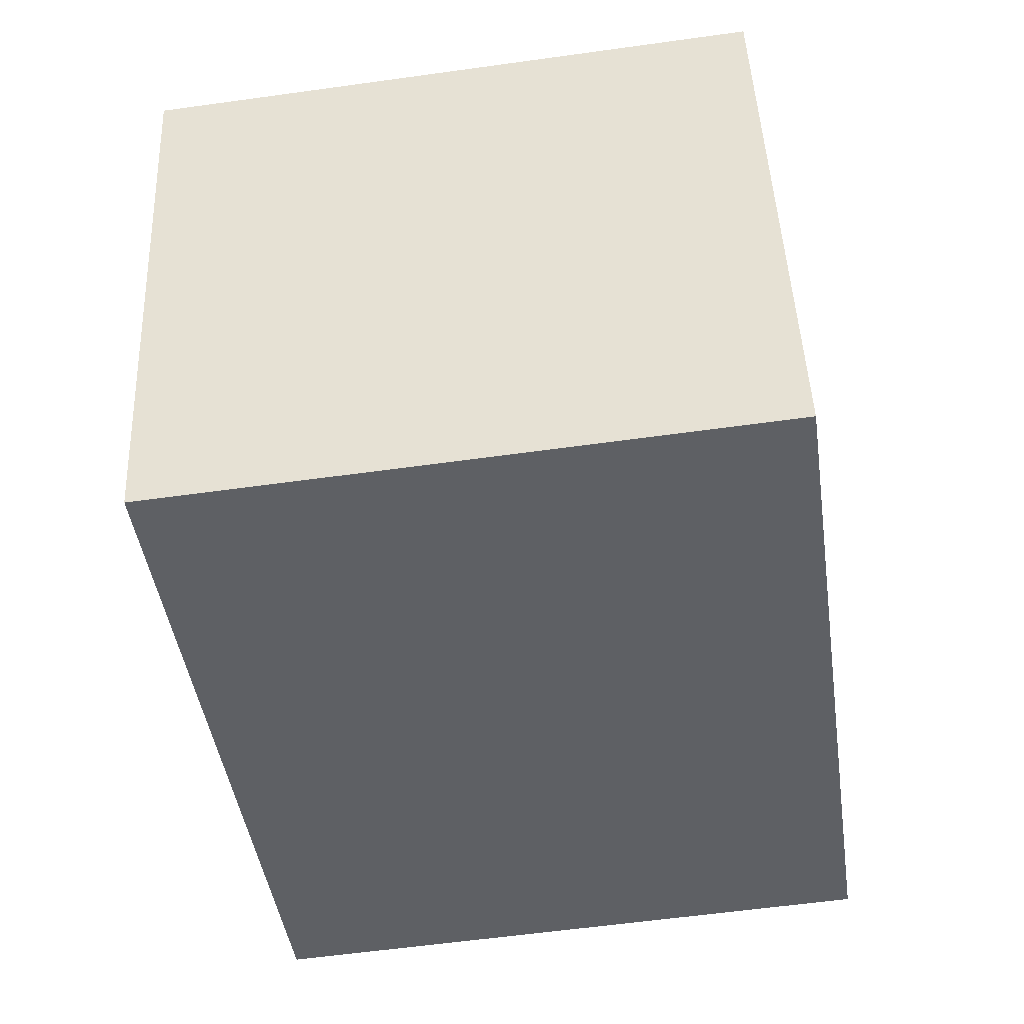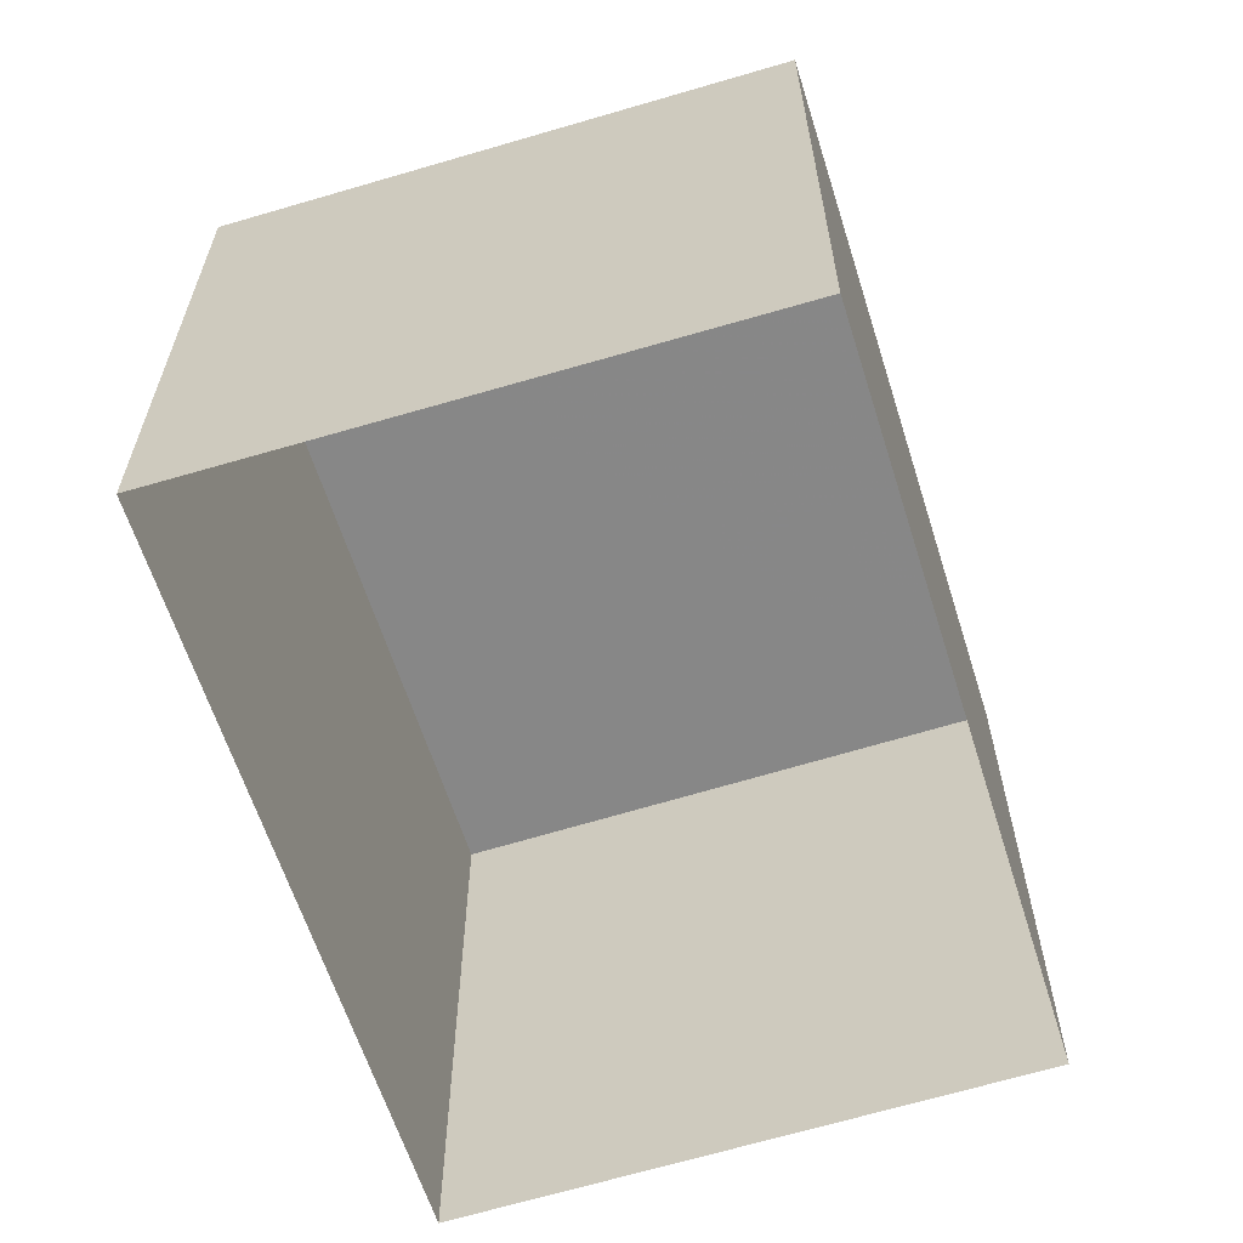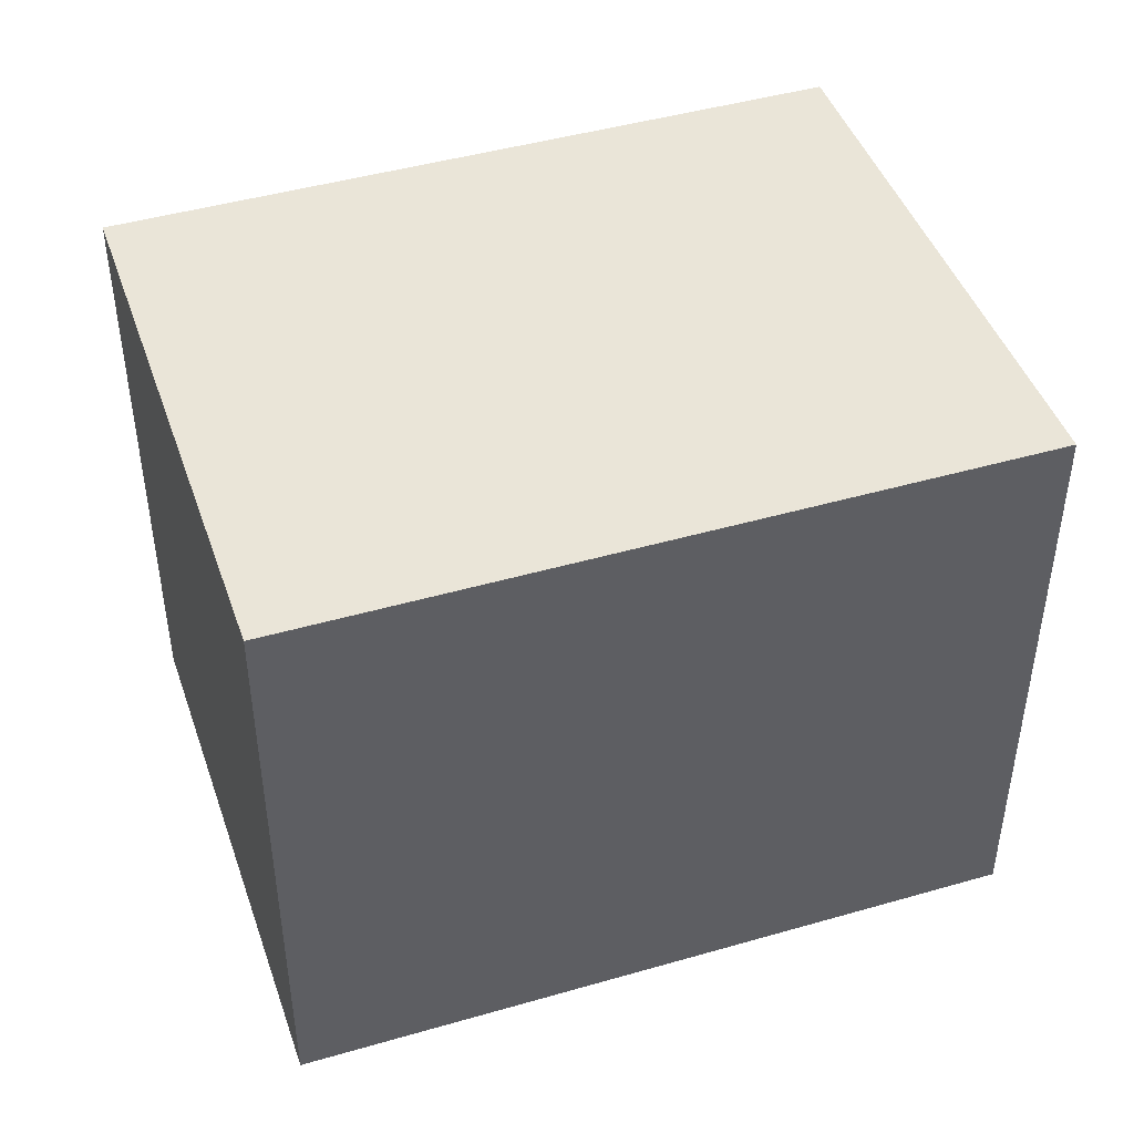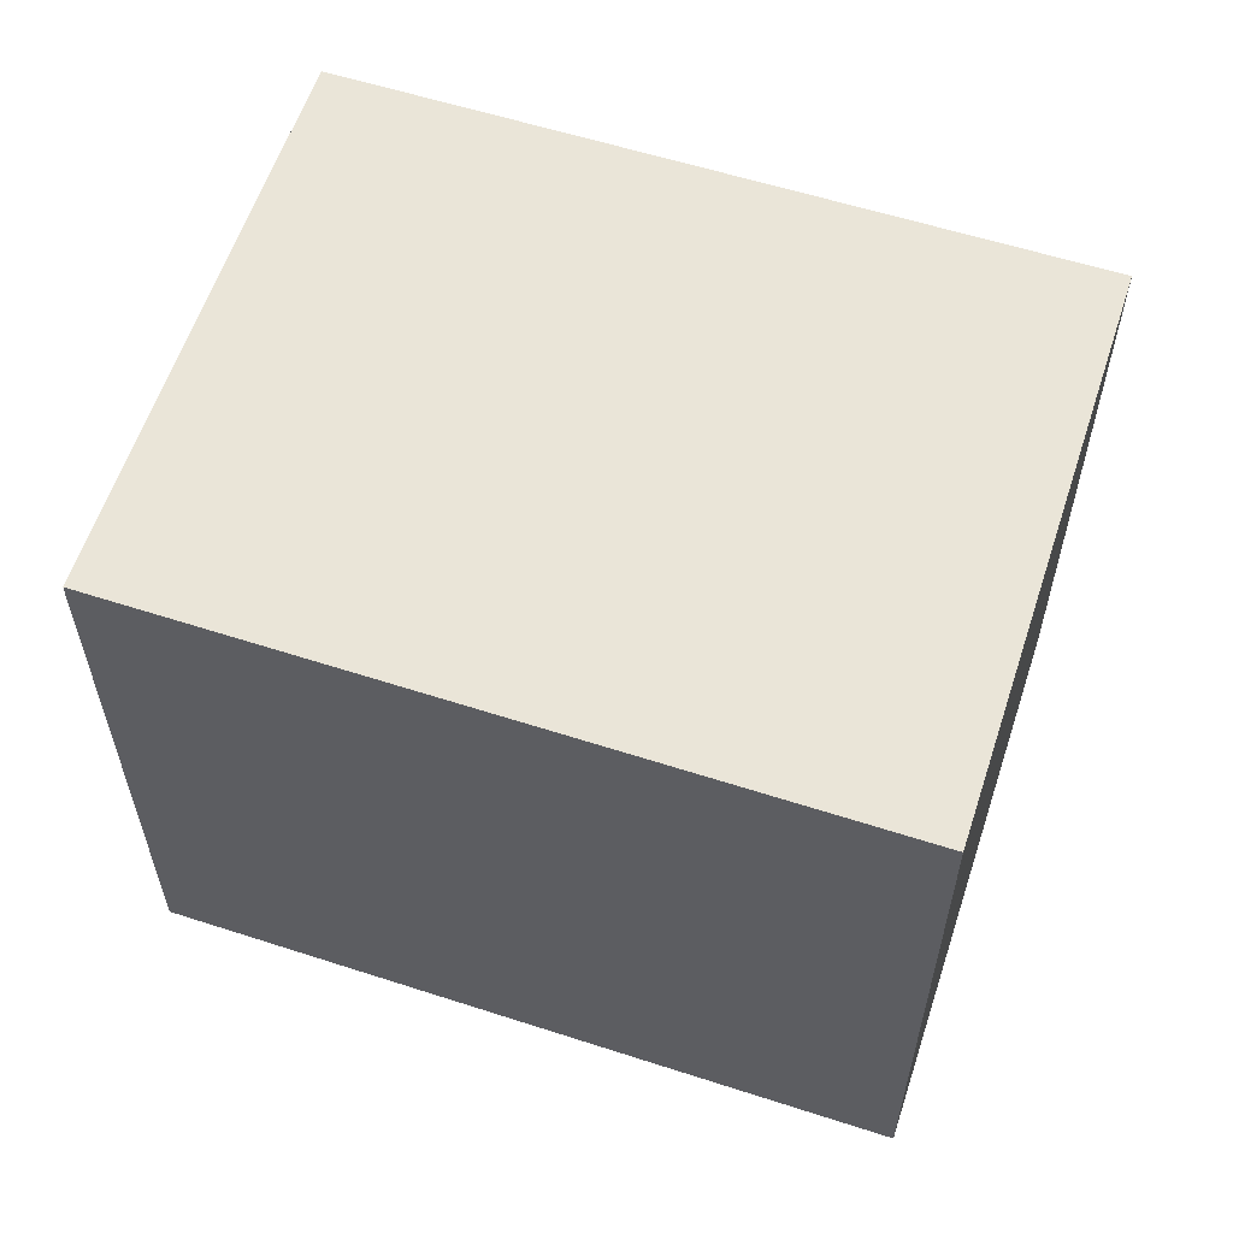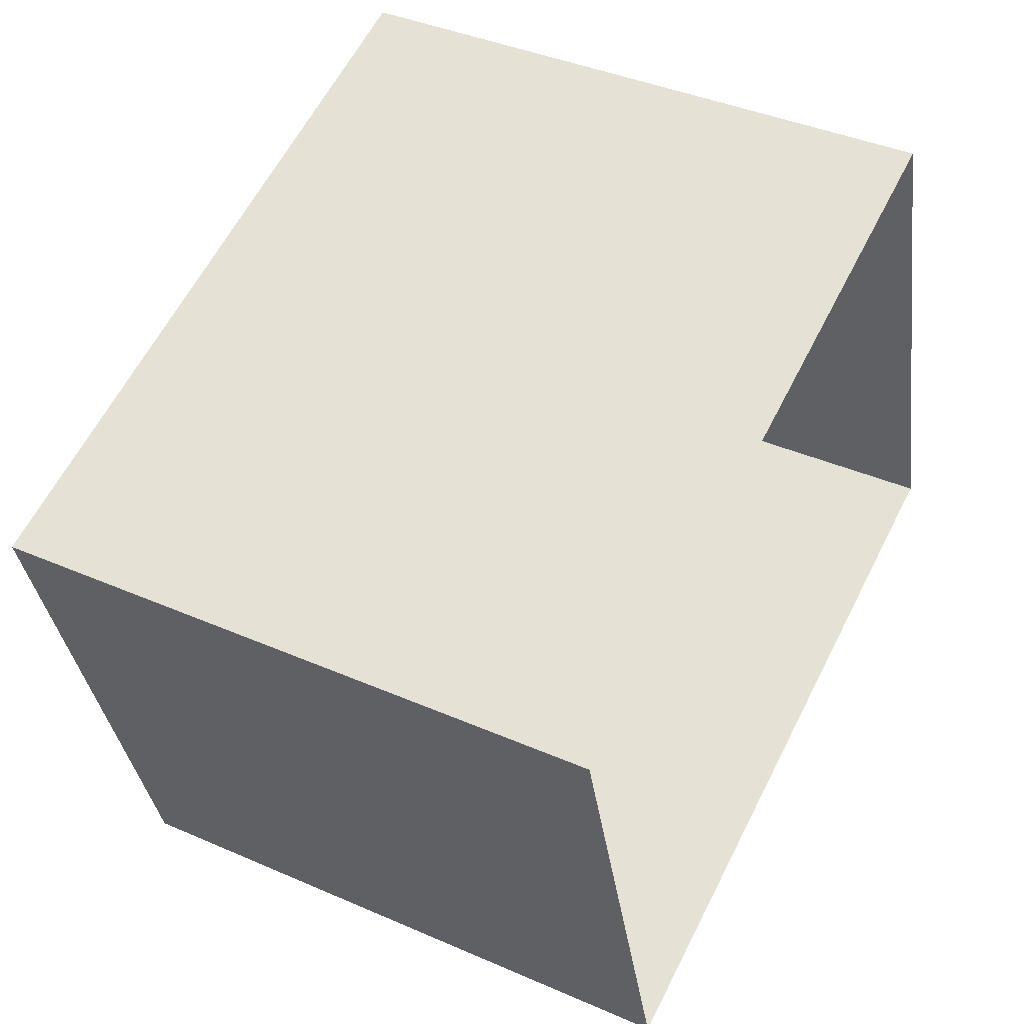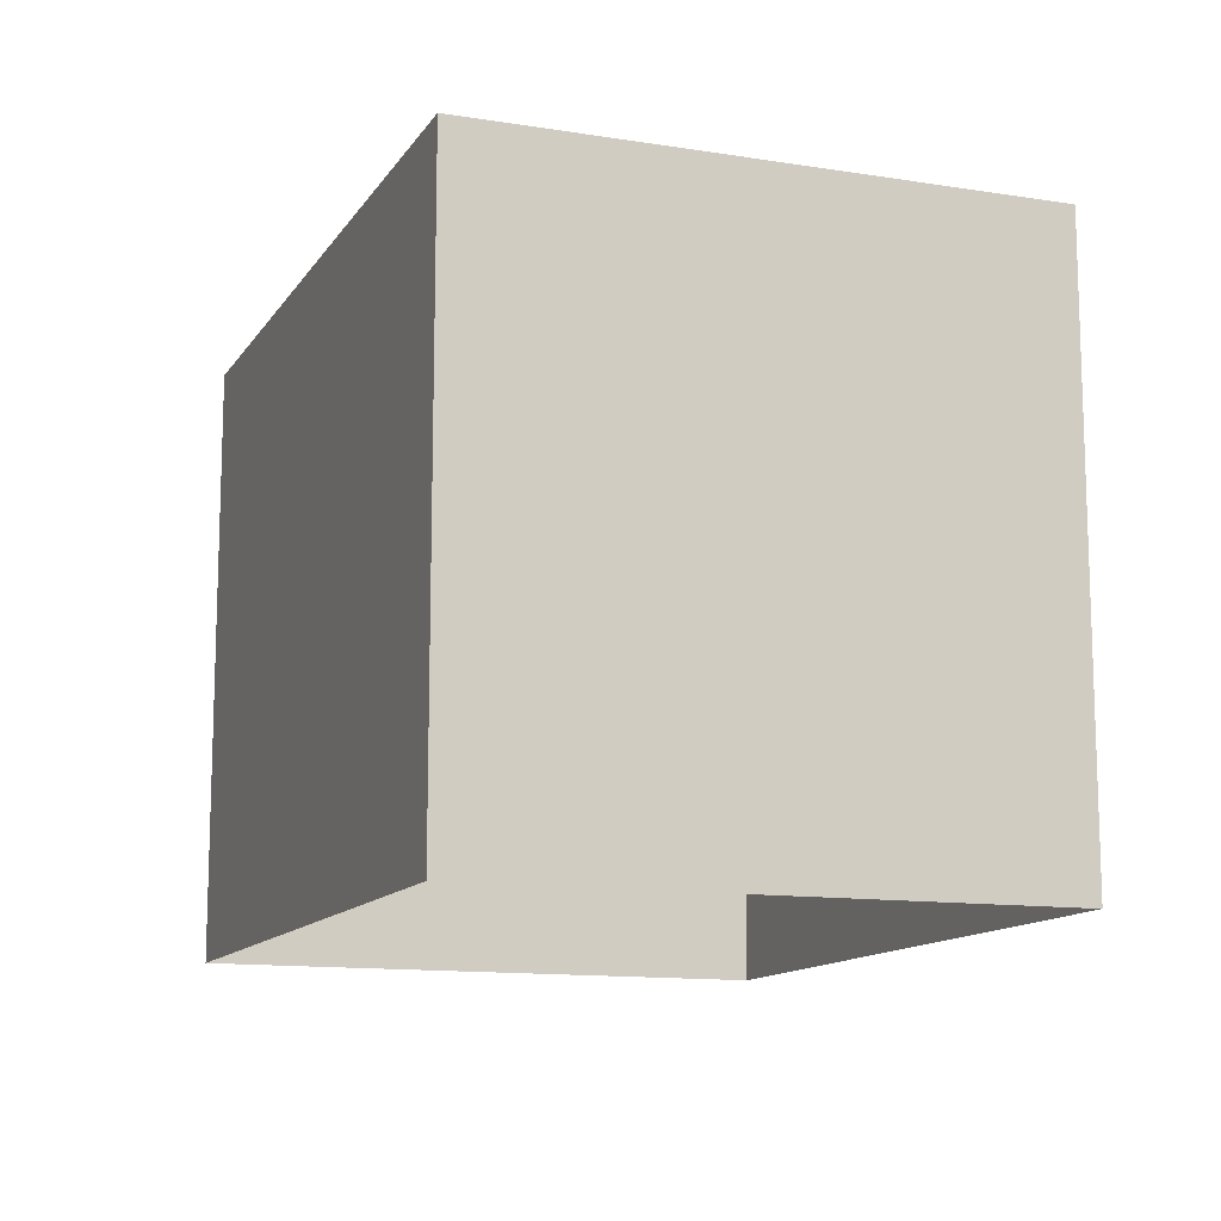
<metadata>
{"format":"obj","ext":"obj","renderer":"f3d","projection":"perspective","resolution":1024,"background":"white","views":[{"elev":-60.3,"azim":98.4,"up":"+Y"},{"elev":-62.4,"azim":-89.2,"up":"+Z"},{"elev":45.2,"azim":144.8,"up":"+Z"},{"elev":59.0,"azim":-178.4,"up":"+Z"},{"elev":40.6,"azim":118.0,"up":"+Y"},{"elev":-12.5,"azim":52.9,"up":"+Z"}]}
</metadata>
<code>
v -2.257e+05 -1.274e+05 12.95
v -2.257e+05 -1.274e+05 12.95
v -2.257e+05 -1.274e+05 12.95
v -2.257e+05 -1.274e+05 12.95
v -2.257e+05 -1.274e+05 14.95
v -2.257e+05 -1.274e+05 14.95
v -2.257e+05 -1.274e+05 14.95
v -2.257e+05 -1.274e+05 14.95
f 1 2 3
f 4 1 3
f 5 6 7
f 8 5 7
f 5 2 1
f 5 8 2
f 6 4 3
f 7 6 3
f 6 1 4
f 6 5 1
f 7 3 2
f 8 7 2

</code>
